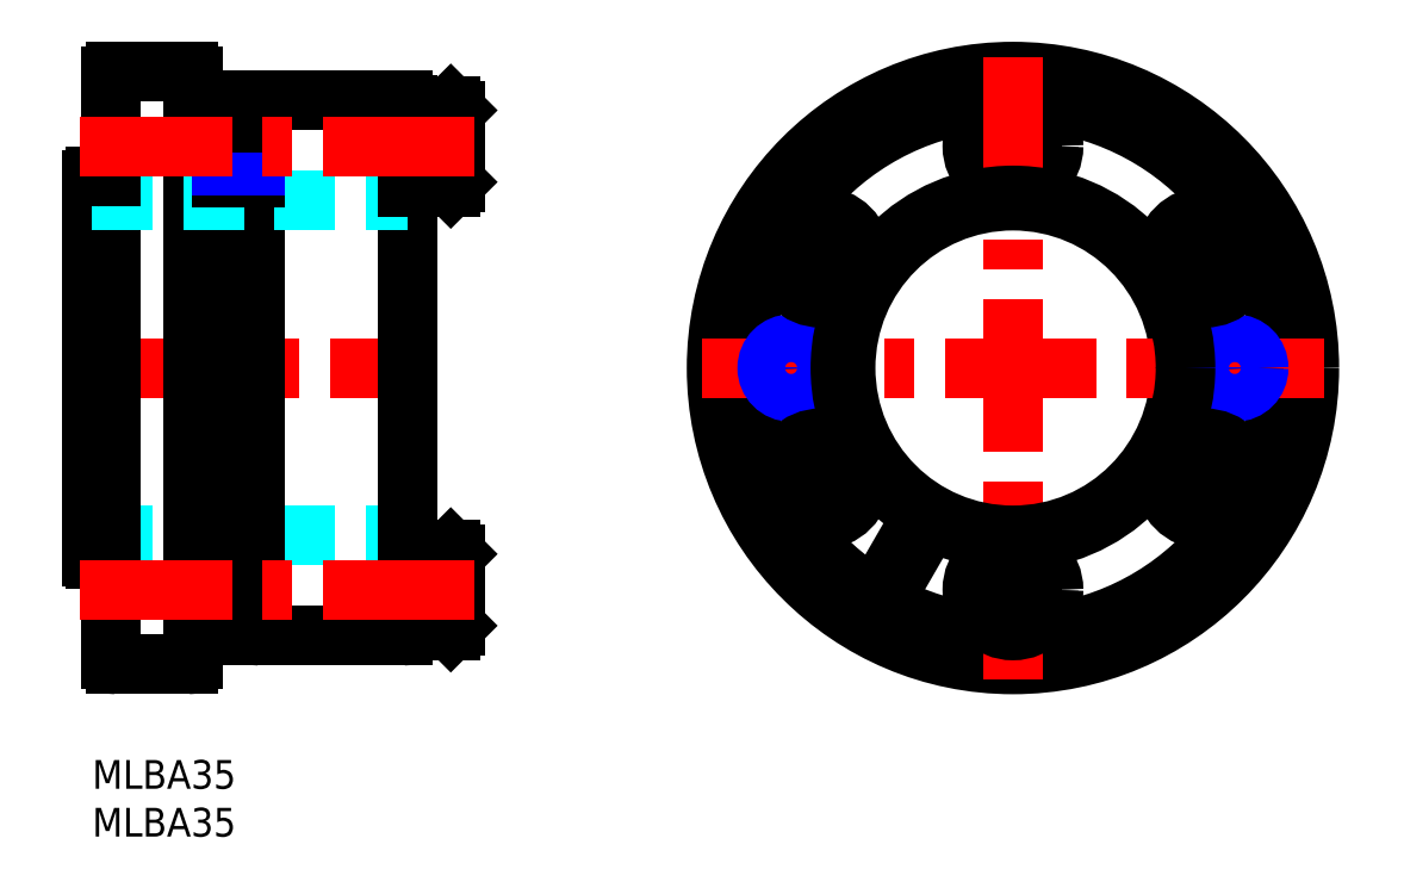
<metadata>
{"format":"dxf","ext":"dxf","renderer":"ezdxf+matplotlib","layout":"modelspace","background":"white","min_lineweight":24,"dpi":150}
</metadata>
<code>
0
SECTION
2
ENTITIES
0
MTEXT
8
MSM_PART_NUMBER
10
0
20
0
30
0
40
3
41
121.1
71
     1
72
     5
1
{MLBA35}
0
MTEXT
8
MSM_PART_NUMBER
10
0
20
-5
30
0
40
3
41
121.1
71
     1
72
     5
1
{MLBA35}
0
LINE
8
MSM_CONTINUOUS
10
96.3
20
61.89
30
0
11
94.3
21
63.05
31
0
0
LINE
8
MSM_CONTINUOUS
10
96.3
20
66.51
30
0
11
94.3
21
65.35
31
0
0
CIRCLE
8
MSM_CONTINUOUS
10
96.3
20
64.2
30
0
40
4.25
0
CIRCLE
8
MSM_CONTINUOUS
10
96.3
20
64.2
30
0
40
3.75
0
LINE
8
MSM_CONTINUOUS
10
94.3
20
65.35
30
0
11
94.3
21
63.05
31
0
0
LINE
8
MSM_CONTINUOUS
10
98.3
20
65.35
30
0
11
98.3
21
63.05
31
0
0
LINE
8
MSM_CONTINUOUS
10
98.3
20
63.05
30
0
11
96.3
21
61.89
31
0
0
LINE
8
MSM_CONTINUOUS
10
96.3
20
66.51
30
0
11
98.3
21
65.35
31
0
0
CIRCLE
8
MSM_CONTINUOUS
10
96.3
20
41
30
0
40
31
0
CIRCLE
8
MSM_CONTINUOUS
10
96.3
20
41
30
0
40
28
0
LINE
8
MSM_CENTER
10
96.3
20
73.54
30
0
11
96.3
21
8.462
31
0
0
CIRCLE
8
MSM_CONTINUOUS
10
96.3
20
41
30
0
40
17.5
0
LINE
8
MSM_CENTER
10
63.76
20
41
30
0
11
128.8
21
41
31
0
0
LINE
8
MSM_CONTINUOUS
10
87.71
20
25.12
30
0
11
82.73
21
16.51
31
0
0
LINE
8
MSM_CONTINUOUS
10
86.84
20
25.62
30
0
11
81.87
21
17.01
31
0
0
CIRCLE
8
MSM_CONTINUOUS
10
73.1
20
41
30
0
40
2
0
CIRCLE
8
MSM_NARROW
10
73.1
20
41
30
0
40
2.5
0
CIRCLE
8
MSM_CONTINUOUS
10
119.5
20
41
30
0
40
2
0
CIRCLE
8
MSM_NARROW
10
119.5
20
41
30
0
40
2.5
0
CIRCLE
8
MSM_CONTINUOUS
10
76.21
20
52.6
30
0
40
4.25
0
CIRCLE
8
MSM_CONTINUOUS
10
76.21
20
52.6
30
0
40
3.75
0
LINE
8
MSM_CONTINUOUS
10
76.21
20
54.91
30
0
11
78.21
21
53.75
31
0
0
LINE
8
MSM_CONTINUOUS
10
74.21
20
51.45
30
0
11
76.21
21
50.29
31
0
0
LINE
8
MSM_CONTINUOUS
10
78.21
20
53.75
30
0
11
78.21
21
51.45
31
0
0
LINE
8
MSM_CONTINUOUS
10
78.21
20
51.45
30
0
11
76.21
21
50.29
31
0
0
LINE
8
MSM_CONTINUOUS
10
74.21
20
53.75
30
0
11
76.21
21
54.91
31
0
0
LINE
8
MSM_CONTINUOUS
10
74.21
20
53.75
30
0
11
74.21
21
51.45
31
0
0
CIRCLE
8
MSM_CONTINUOUS
10
76.21
20
29.4
30
0
40
4.25
0
CIRCLE
8
MSM_CONTINUOUS
10
76.21
20
29.4
30
0
40
3.75
0
LINE
8
MSM_CONTINUOUS
10
74.21
20
30.55
30
0
11
76.21
21
31.71
31
0
0
LINE
8
MSM_CONTINUOUS
10
76.21
20
27.09
30
0
11
78.21
21
28.25
31
0
0
LINE
8
MSM_CONTINUOUS
10
76.21
20
31.71
30
0
11
78.21
21
30.55
31
0
0
LINE
8
MSM_CONTINUOUS
10
78.21
20
30.55
30
0
11
78.21
21
28.25
31
0
0
LINE
8
MSM_CONTINUOUS
10
74.21
20
28.25
30
0
11
74.21
21
30.55
31
0
0
LINE
8
MSM_CONTINUOUS
10
74.21
20
28.25
30
0
11
76.21
21
27.09
31
0
0
CIRCLE
8
MSM_CONTINUOUS
10
96.3
20
17.8
30
0
40
4.25
0
CIRCLE
8
MSM_CONTINUOUS
10
96.3
20
17.8
30
0
40
3.75
0
LINE
8
MSM_CONTINUOUS
10
94.3
20
16.65
30
0
11
94.3
21
18.95
31
0
0
LINE
8
MSM_CONTINUOUS
10
98.3
20
16.65
30
0
11
98.3
21
18.95
31
0
0
LINE
8
MSM_CONTINUOUS
10
94.3
20
18.95
30
0
11
96.3
21
20.11
31
0
0
LINE
8
MSM_CONTINUOUS
10
96.3
20
20.11
30
0
11
98.3
21
18.95
31
0
0
LINE
8
MSM_CONTINUOUS
10
96.3
20
15.49
30
0
11
94.3
21
16.65
31
0
0
LINE
8
MSM_CONTINUOUS
10
96.3
20
15.49
30
0
11
98.3
21
16.65
31
0
0
CIRCLE
8
MSM_CONTINUOUS
10
116.4
20
29.4
30
0
40
4.25
0
CIRCLE
8
MSM_CONTINUOUS
10
116.4
20
29.4
30
0
40
3.75
0
LINE
8
MSM_CONTINUOUS
10
116.4
20
27.09
30
0
11
114.4
21
28.25
31
0
0
LINE
8
MSM_CONTINUOUS
10
118.4
20
30.55
30
0
11
116.4
21
31.71
31
0
0
LINE
8
MSM_CONTINUOUS
10
114.4
20
28.25
30
0
11
114.4
21
30.55
31
0
0
LINE
8
MSM_CONTINUOUS
10
114.4
20
30.55
30
0
11
116.4
21
31.71
31
0
0
LINE
8
MSM_CONTINUOUS
10
118.4
20
28.25
30
0
11
116.4
21
27.09
31
0
0
LINE
8
MSM_CONTINUOUS
10
118.4
20
28.25
30
0
11
118.4
21
30.55
31
0
0
CIRCLE
8
MSM_CONTINUOUS
10
116.4
20
52.6
30
0
40
4.25
0
CIRCLE
8
MSM_CONTINUOUS
10
116.4
20
52.6
30
0
40
3.75
0
LINE
8
MSM_CONTINUOUS
10
118.4
20
51.45
30
0
11
116.4
21
50.29
31
0
0
LINE
8
MSM_CONTINUOUS
10
116.4
20
54.91
30
0
11
114.4
21
53.75
31
0
0
LINE
8
MSM_CONTINUOUS
10
116.4
20
50.29
30
0
11
114.4
21
51.45
31
0
0
LINE
8
MSM_CONTINUOUS
10
114.4
20
51.45
30
0
11
114.4
21
53.75
31
0
0
LINE
8
MSM_CONTINUOUS
10
118.4
20
53.75
30
0
11
118.4
21
51.45
31
0
0
LINE
8
MSM_CONTINUOUS
10
118.4
20
53.75
30
0
11
116.4
21
54.91
31
0
0
CIRCLE
8
MSM_CONTINUOUS
10
96.3
20
41
30
0
40
18.05
0
LINE
8
MSM_CONTINUOUS
10
37.5
20
22.05
30
0
11
33
21
22.05
31
0
0
LINE
8
MSM_CONTINUOUS
10
37.5
20
13.55
30
0
11
33
21
13.55
31
0
0
LINE
8
MSM_CONTINUOUS
10
38
20
14.05
30
0
11
38
21
21.55
31
0
0
LINE
8
MSM_CONTINUOUS
10
37.5
20
13.55
30
0
11
37.5
21
22.05
31
0
0
LINE
8
MSM_CONTINUOUS
10
37.5
20
22.05
30
0
11
38
21
21.55
31
0
0
LINE
8
MSM_CONTINUOUS
10
37.5
20
13.55
30
0
11
38
21
14.05
31
0
0
LINE
8
MSM_CONTINUOUS
10
17
20
15.3
30
0
11
13.5
21
15.3
31
0
0
LINE
8
MSM_NARROW
10
17
20
15.73
30
0
11
13.5
21
15.73
31
0
0
LINE
8
MSM_CONTINUOUS
10
17
20
20.3
30
0
11
13.5
21
20.3
31
0
0
LINE
8
MSM_NARROW
10
17
20
19.87
30
0
11
13.5
21
19.87
31
0
0
LINE
8
MSM_CENTER
10
-0.5525
20
41
30
0
11
34.59
21
41
31
0
0
ARC
8
MSM_CONTINUOUS
10
0.3
20
21.3
30
0
40
0.3
50
180
51
270
0
LINE
8
MSM_CONTINUOUS
10
0.3
20
21
30
0
11
2
21
21
31
0
0
LINE
8
MSM_CONTINUOUS
10
11.11
20
13
30
0
11
13
21
13
31
0
0
LINE
8
MSM_CONTINUOUS
10
10.81
20
13.08
30
0
11
11.11
21
13
31
0
0
ARC
8
MSM_CONTINUOUS
10
10.73
20
12.77
30
0
40
0.32
50
75
51
135.7
0
ARC
8
MSM_CONTINUOUS
10
13
20
13.5
30
0
40
0.5
50
270
51
0
0
LINE
8
MSM_CONTINUOUS
10
13.5
20
21.1
30
0
11
17
21
21.1
31
0
0
LINE
8
MSM_CONTINUOUS
10
17.5
20
13
30
0
11
32.5
21
13
31
0
0
ARC
8
MSM_CONTINUOUS
10
17.5
20
13.5
30
0
40
0.5
50
180
51
270
0
ARC
8
MSM_CONTINUOUS
10
32.5
20
13.5
30
0
40
0.5
50
270
51
0
0
LINE
8
MSM_DASHED
10
0
20
23.5
30
0
11
33
21
23.5
31
0
0
LINE
8
MSM_CONTINUOUS
10
33
20
13.5
30
0
11
33
21
68.5
31
0
0
LINE
8
MSM_CONTINUOUS
10
17
20
13.5
30
0
11
17
21
68.5
31
0
0
LINE
8
MSM_CONTINUOUS
10
10.5
20
10.5
30
0
11
10.5
21
71.5
31
0
0
LINE
8
MSM_CONTINUOUS
10
13.5
20
13.5
30
0
11
13.5
21
68.5
31
0
0
LINE
8
MSM_CONTINUOUS
10
0
20
21.3
30
0
11
0
21
60.7
31
0
0
LINE
8
MSM_CONTINUOUS
10
2
20
10.5
30
0
11
2
21
71.5
31
0
0
LINE
8
MSM_DASHED
10
0
20
58.5
30
0
11
33
21
58.5
31
0
0
LINE
8
MSM_CONTINUOUS
10
17.5
20
69
30
0
11
32.5
21
69
31
0
0
ARC
8
MSM_CONTINUOUS
10
17.5
20
68.5
30
0
40
0.5
50
90
51
180
0
ARC
8
MSM_CONTINUOUS
10
13
20
68.5
30
0
40
0.5
50
0
51
90
0
ARC
8
MSM_CONTINUOUS
10
10.73
20
69.23
30
0
40
0.32
50
224.3
51
285
0
LINE
8
MSM_CONTINUOUS
10
2.5
20
72
30
0
11
10
21
72
31
0
0
ARC
8
MSM_CONTINUOUS
10
2.5
20
71.5
30
0
40
0.5
50
90
51
180
0
ARC
8
MSM_CONTINUOUS
10
10
20
71.5
30
0
40
0.5
50
0
51
90
0
LINE
8
MSM_CONTINUOUS
10
11.11
20
69
30
0
11
13
21
69
31
0
0
LINE
8
MSM_CONTINUOUS
10
10.81
20
68.92
30
0
11
11.11
21
69
31
0
0
ARC
8
MSM_CONTINUOUS
10
0.3
20
60.7
30
0
40
0.3
50
90
51
180
0
LINE
8
MSM_CONTINUOUS
10
0.3
20
61
30
0
11
2
21
61
31
0
0
LINE
8
MSM_CONTINUOUS
10
13.5
20
60.9
30
0
11
17
21
60.9
31
0
0
ARC
8
MSM_CONTINUOUS
10
32.5
20
68.5
30
0
40
0.5
50
0
51
90
0
LINE
8
MSM_CONTINUOUS
10
17
20
61.7
30
0
11
13.5
21
61.7
31
0
0
LINE
8
MSM_NARROW
10
17
20
62.13
30
0
11
13.5
21
62.13
31
0
0
LINE
8
MSM_NARROW
10
17
20
66.27
30
0
11
13.5
21
66.27
31
0
0
LINE
8
MSM_CONTINUOUS
10
17
20
66.7
30
0
11
13.5
21
66.7
31
0
0
LINE
8
MSM_CONTINUOUS
10
37.5
20
59.95
30
0
11
33
21
59.95
31
0
0
LINE
8
MSM_CONTINUOUS
10
37.5
20
68.45
30
0
11
33
21
68.45
31
0
0
LINE
8
MSM_CONTINUOUS
10
38
20
67.95
30
0
11
38
21
60.45
31
0
0
LINE
8
MSM_CONTINUOUS
10
37.5
20
68.45
30
0
11
37.5
21
59.95
31
0
0
LINE
8
MSM_CONTINUOUS
10
37.5
20
68.45
30
0
11
38
21
67.95
31
0
0
LINE
8
MSM_CONTINUOUS
10
37.5
20
59.95
30
0
11
38
21
60.45
31
0
0
LINE
8
MSM_CENTER
10
40
20
17.8
30
0
11
-2
21
17.8
31
0
0
LINE
8
MSM_CENTER
10
40
20
64.2
30
0
11
-2
21
64.2
31
0
0
LINE
8
MSM_CONTINUOUS
10
2.5
20
10
30
0
11
10
21
10
31
0
0
ARC
8
MSM_CONTINUOUS
10
2.5
20
10.5
30
0
40
0.5
50
180
51
270
0
ARC
8
MSM_CONTINUOUS
10
10
20
10.5
30
0
40
0.5
50
270
51
0
0
ENDSEC
0
EOF

</code>
